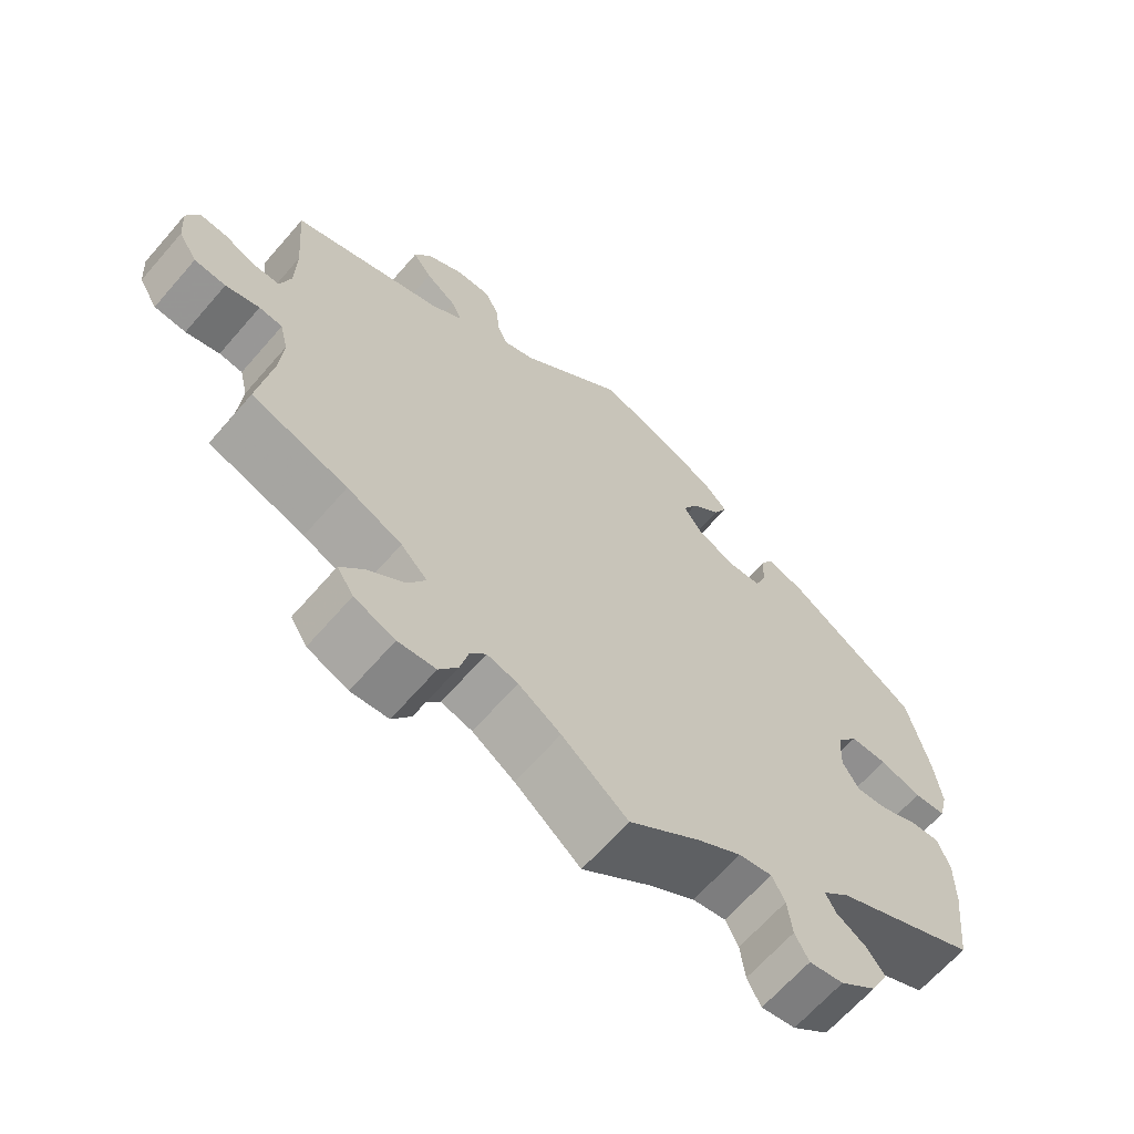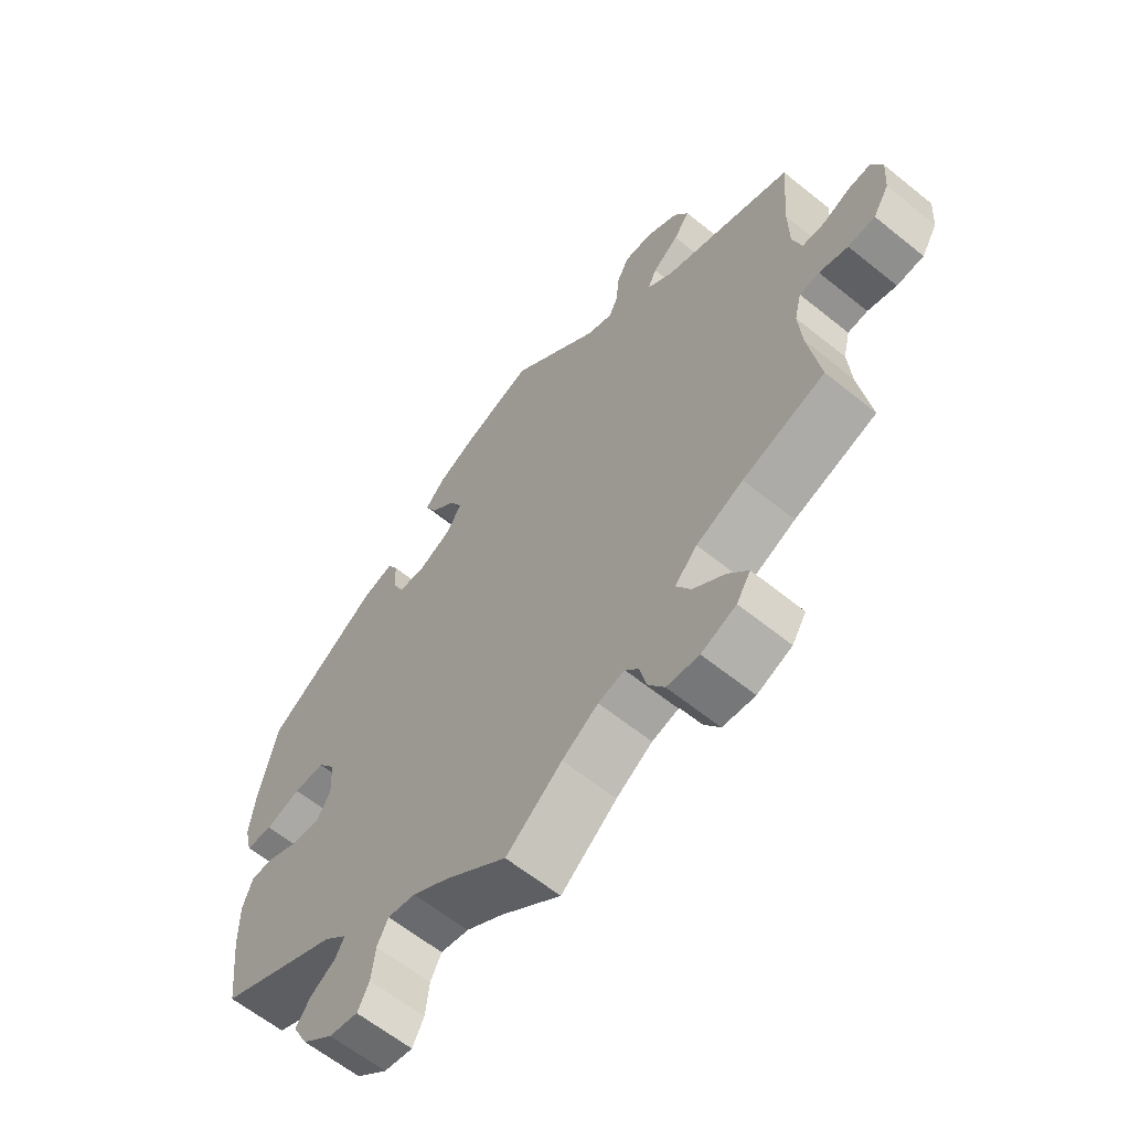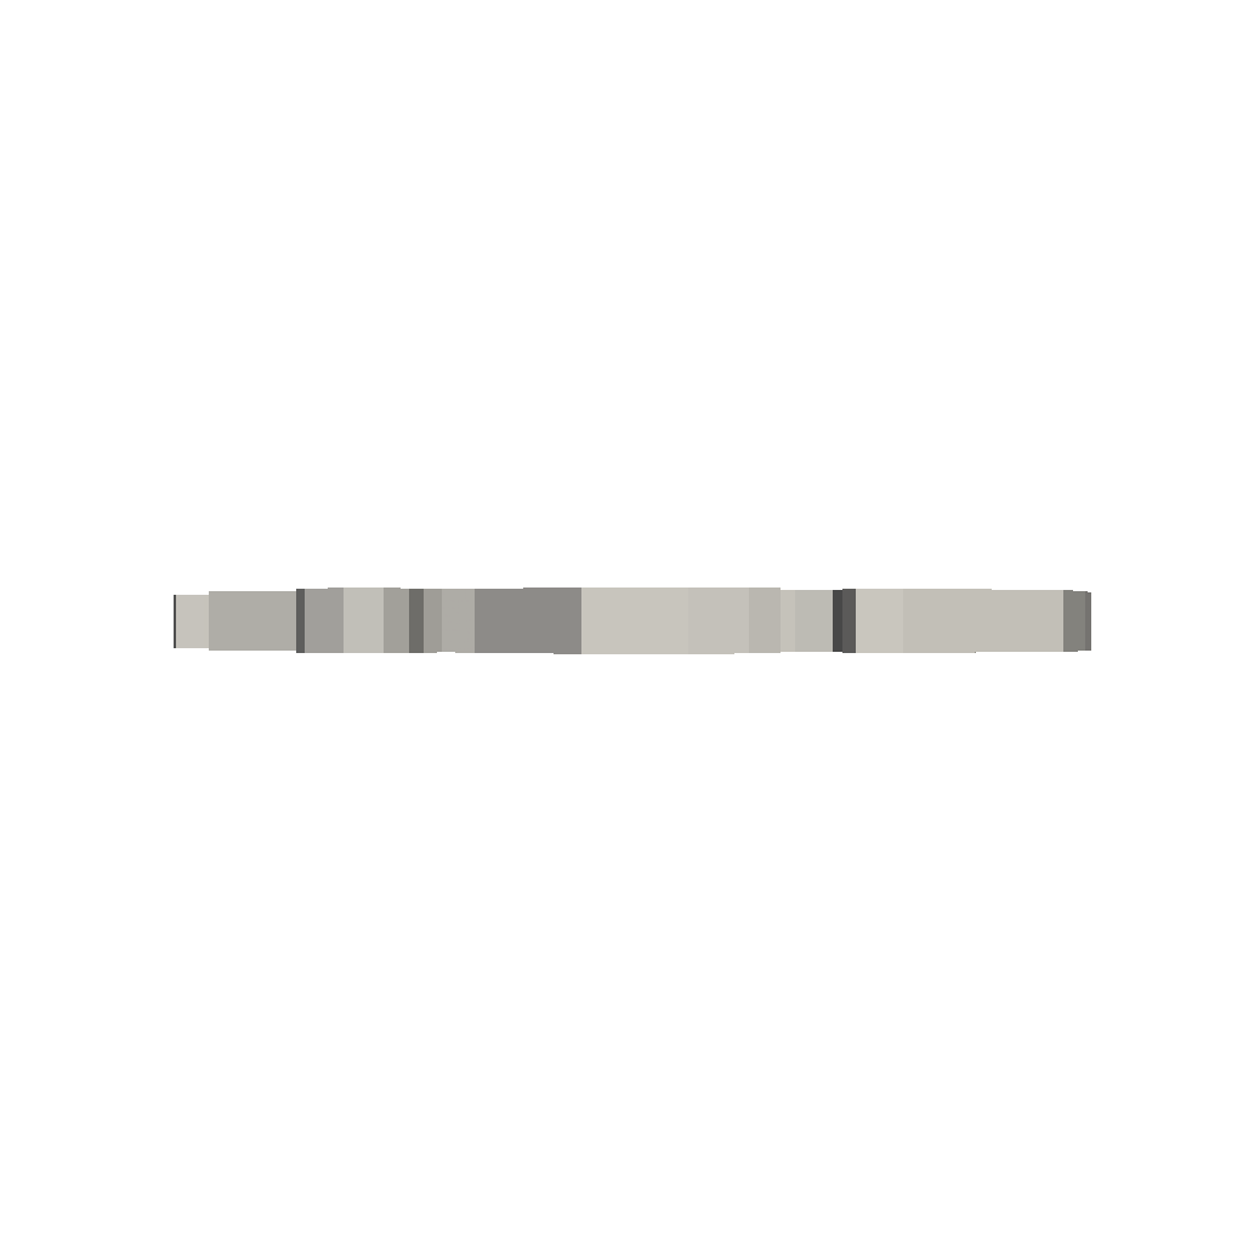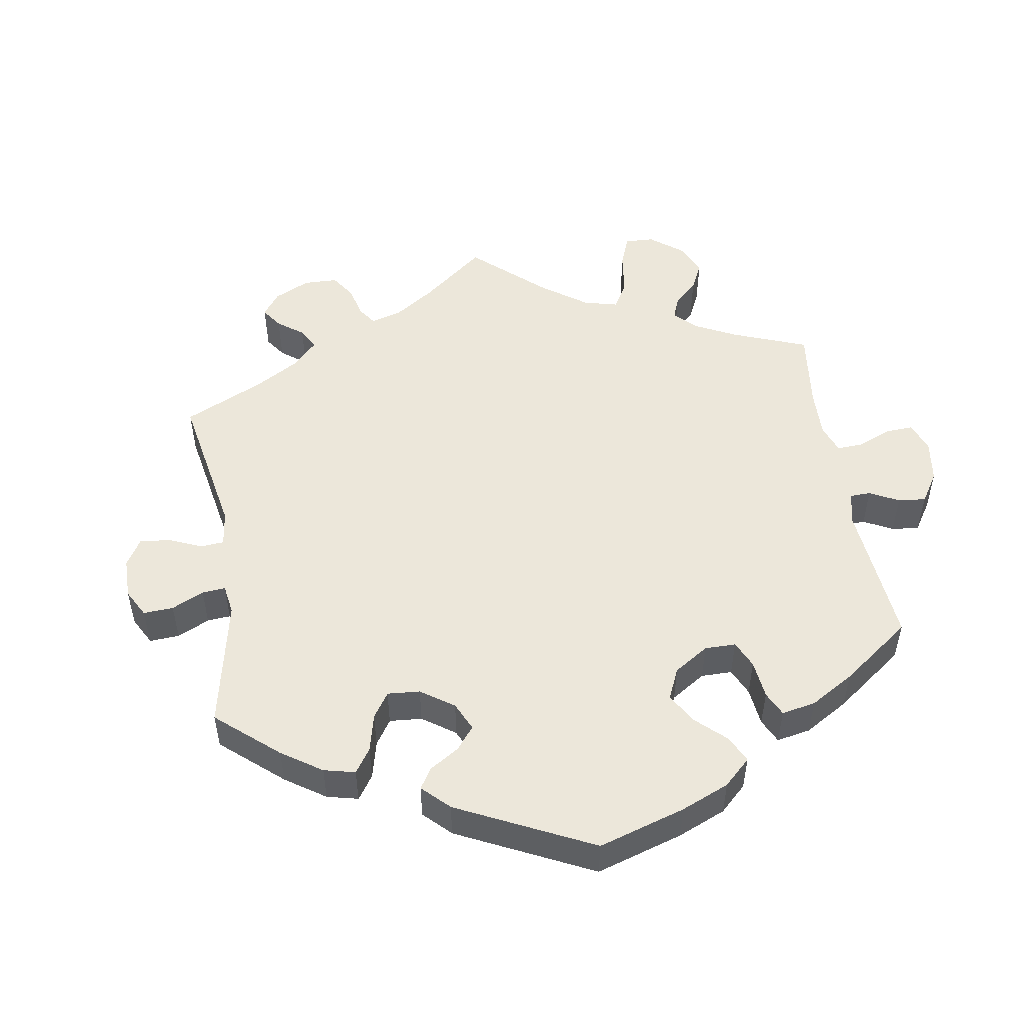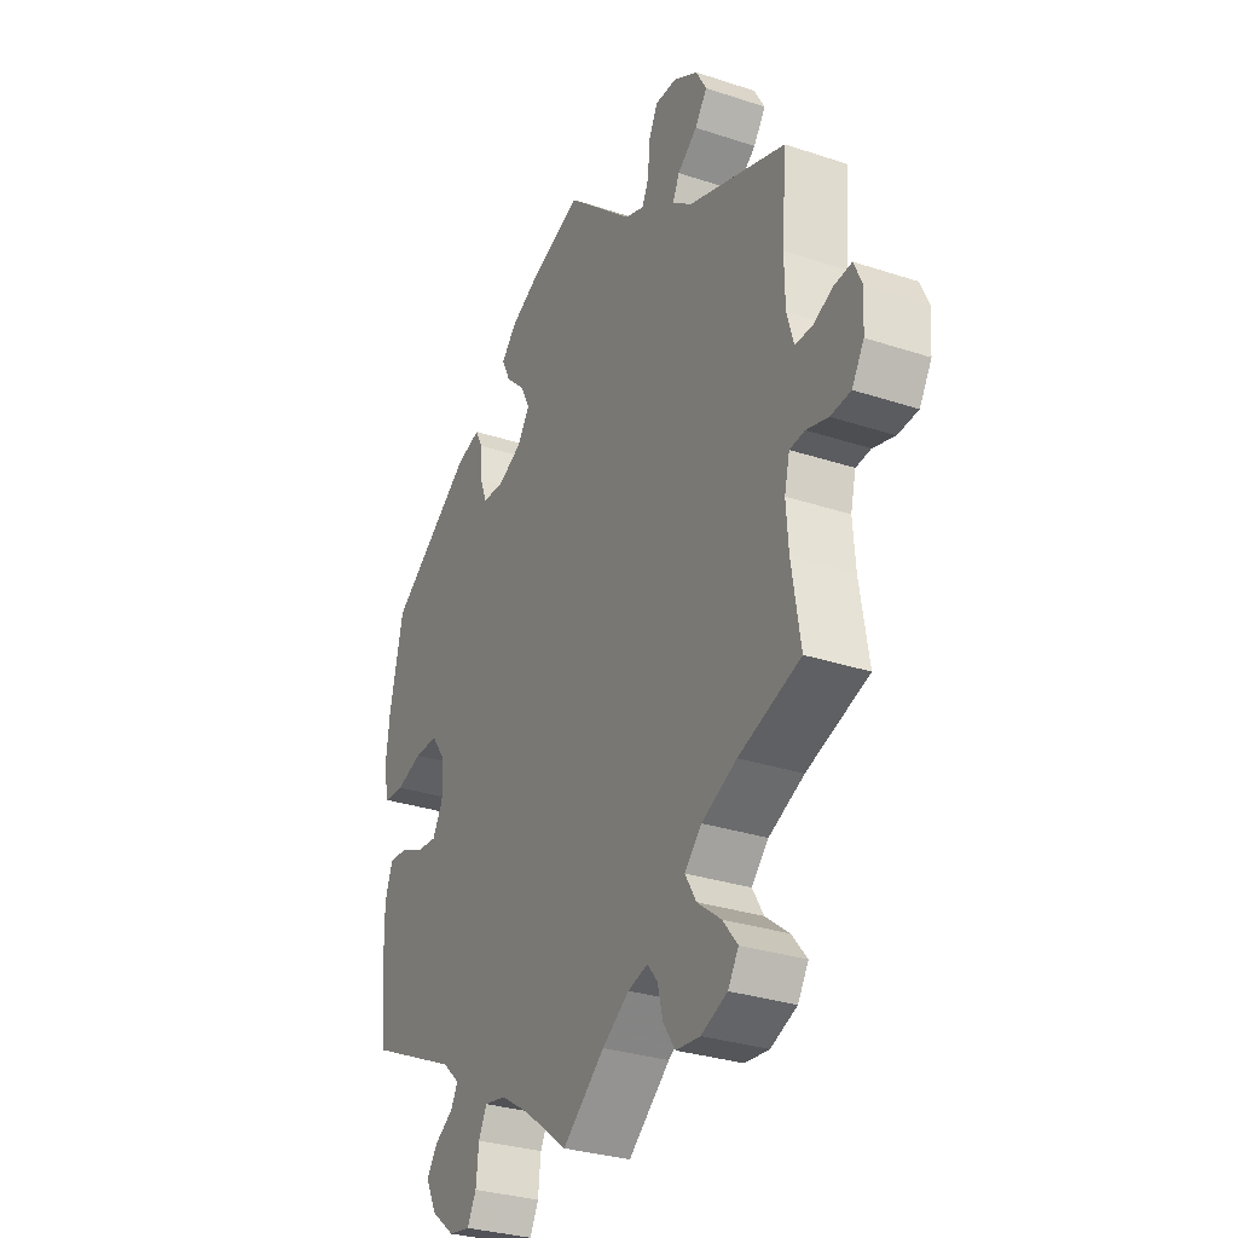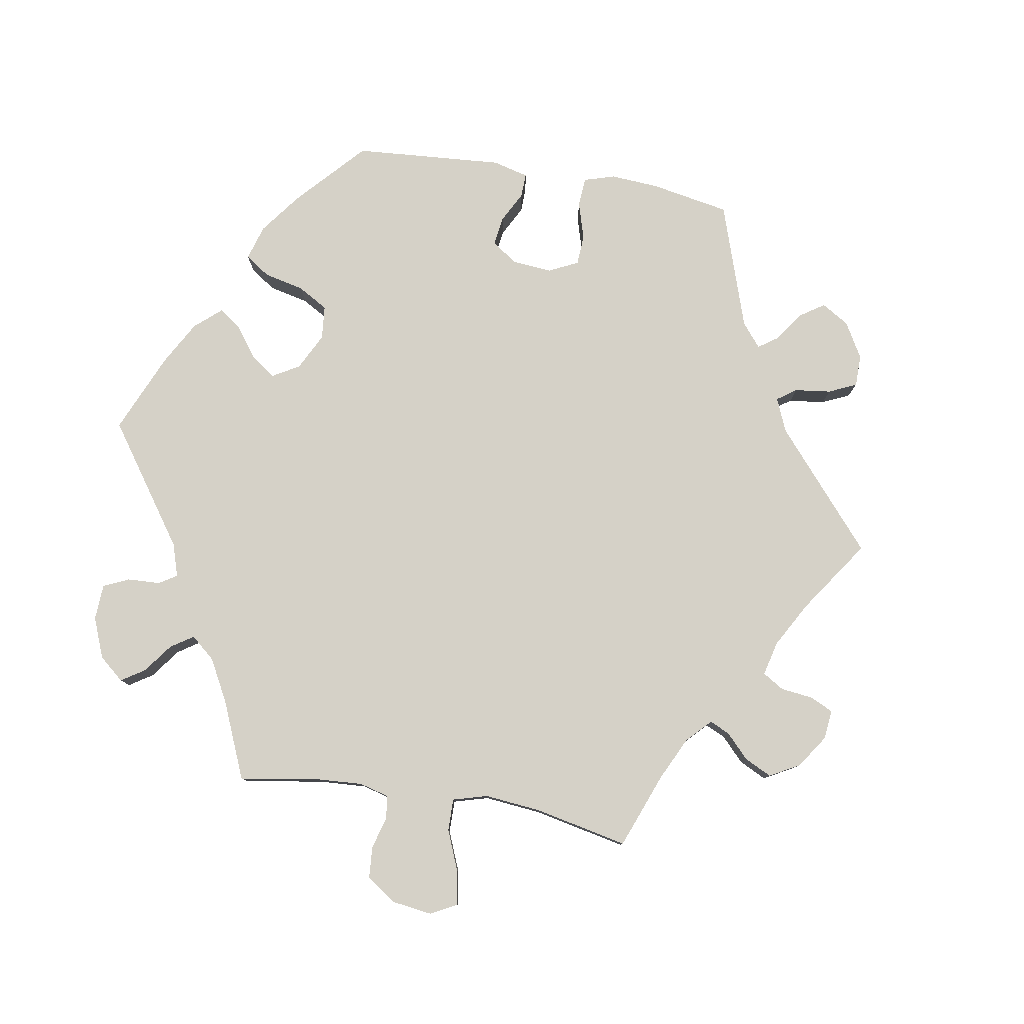
<metadata>
{"format":"obj","ext":"obj","renderer":"f3d","projection":"perspective","resolution":1024,"background":"white","views":[{"elev":-65.4,"azim":-41.0,"up":"+Z"},{"elev":-61.9,"azim":-129.4,"up":"+Z"},{"elev":-0.1,"azim":8.8,"up":"+Y"},{"elev":50.7,"azim":50.9,"up":"+Y"},{"elev":-30.6,"azim":-115.5,"up":"+Z"},{"elev":79.5,"azim":-140.4,"up":"+Y"}]}
</metadata>
<code>
v 0.313 0.07 -0.376
v 0.277 0.07 -0.409
v 0.291 0.07 -0.435
v 0.33 0.07 -0.46
v 0.353 0.07 -0.492
v 0.33 0.07 -0.537
v 0.282 0.07 -0.575
v 0.237 0.07 -0.583
v 0.219 0.07 -0.548
v 0.213 0.07 -0.497
v 0.196 0.07 -0.463
v 0.152 0.07 -0.471
v 0.094 0.07 -0.507
v 0 0.07 -0.578
v -0.087 0.07 -0.507
v -0.143 0.07 -0.47
v -0.184 0.07 -0.459
v -0.205 0.07 -0.485
v -0.216 0.07 -0.53
v -0.241 0.07 -0.567
v -0.291 0.07 -0.572
v -0.345 0.07 -0.55
v -0.367 0.07 -0.515
v -0.336 0.07 -0.477
v -0.287 0.07 -0.439
v -0.264 0.07 -0.4
v -0.299 0.07 -0.364
v -0.372 0.07 -0.331
v -0.5 0.07 -0.289
v -0.482 0.07 -0.176
v -0.477 0.07 -0.109
v -0.488 0.07 -0.064
v -0.519 0.07 -0.061
v -0.564 0.07 -0.074
v -0.606 0.07 -0.071
v -0.631 0.07 -0.03
v -0.635 0.07 0.026
v -0.618 0.07 0.064
v -0.582 0.07 0.061
v -0.54 0.07 0.043
v -0.505 0.07 0.044
v -0.491 0.07 0.092
v -0.49 0.07 0.165
v -0.5 0.07 0.289
v -0.297 0.07 0.36
v -0.256 0.07 0.391
v -0.27 0.07 0.421
v -0.311 0.07 0.452
v -0.336 0.07 0.487
v -0.314 0.07 0.526
v -0.264 0.07 0.555
v -0.219 0.07 0.556
v -0.2 0.07 0.518
v -0.196 0.07 0.468
v -0.182 0.07 0.438
v -0.142 0.07 0.453
v -0.001 0.07 0.578
v 0.106 0.07 0.54
v 0.167 0.07 0.51
v 0.198 0.07 0.477
v 0.18 0.07 0.44
v 0.14 0.07 0.402
v 0.121 0.07 0.364
v 0.147 0.07 0.326
v 0.198 0.07 0.302
v 0.242 0.07 0.306
v 0.257 0.07 0.344
v 0.259 0.07 0.393
v 0.275 0.07 0.423
v 0.325 0.07 0.409
v 0.5 0.07 0.29
v 0.528 0.07 0.165
v 0.537 0.07 0.092
v 0.525 0.07 0.042
v 0.483 0.07 0.039
v 0.428 0.07 0.056
v 0.379 0.07 0.056
v 0.351 0.07 0.017
v 0.348 0.07 -0.041
v 0.37 0.07 -0.079
v 0.412 0.07 -0.075
v 0.462 0.07 -0.053
v 0.5 0.07 -0.05
v 0.516 0.07 -0.096
v 0.515 0.07 -0.168
v 0.501 0.07 -0.289
v 0.313 0 -0.376
v 0.277 0 -0.409
v 0.291 0 -0.435
v 0.33 0 -0.46
v 0.353 0 -0.492
v 0.33 0 -0.537
v 0.282 0 -0.575
v 0.237 0 -0.583
v 0.219 0 -0.548
v 0.213 0 -0.497
v 0.196 0 -0.463
v 0.152 0 -0.471
v 0.094 0 -0.507
v 0 0 -0.578
v -0.087 0 -0.507
v -0.143 0 -0.47
v -0.184 0 -0.459
v -0.205 0 -0.485
v -0.216 0 -0.53
v -0.241 0 -0.567
v -0.291 0 -0.572
v -0.345 0 -0.55
v -0.367 0 -0.515
v -0.336 0 -0.477
v -0.287 0 -0.439
v -0.264 0 -0.4
v -0.299 0 -0.364
v -0.372 0 -0.331
v -0.5 0 -0.289
v -0.482 0 -0.176
v -0.477 0 -0.109
v -0.488 0 -0.064
v -0.519 0 -0.061
v -0.564 0 -0.074
v -0.606 0 -0.071
v -0.631 0 -0.03
v -0.635 0 0.026
v -0.618 0 0.064
v -0.582 0 0.061
v -0.54 0 0.043
v -0.505 0 0.044
v -0.491 0 0.092
v -0.49 0 0.165
v -0.5 0 0.289
v -0.297 0 0.36
v -0.256 0 0.391
v -0.27 0 0.421
v -0.311 0 0.452
v -0.336 0 0.487
v -0.314 0 0.526
v -0.264 0 0.555
v -0.219 0 0.556
v -0.2 0 0.518
v -0.196 0 0.468
v -0.182 0 0.438
v -0.142 0 0.453
v -0.001 0 0.578
v 0.106 0 0.54
v 0.167 0 0.51
v 0.198 0 0.477
v 0.18 0 0.44
v 0.14 0 0.402
v 0.121 0 0.364
v 0.147 0 0.326
v 0.198 0 0.302
v 0.242 0 0.306
v 0.257 0 0.344
v 0.259 0 0.393
v 0.275 0 0.423
v 0.325 0 0.409
v 0.5 0 0.29
v 0.528 0 0.165
v 0.537 0 0.092
v 0.525 0 0.042
v 0.483 0 0.039
v 0.428 0 0.056
v 0.379 0 0.056
v 0.351 0 0.017
v 0.348 0 -0.041
v 0.37 0 -0.079
v 0.412 0 -0.075
v 0.462 0 -0.053
v 0.5 0 -0.05
v 0.516 0 -0.096
v 0.515 0 -0.168
v 0.501 0 -0.289
f 85 86 1
f 84 85 1 2
f 81 82 83 84
f 80 81 84 2
f 79 80 2
f 78 79 2
f 73 74 75 76
f 73 76 77
f 72 73 77
f 71 72 77
f 70 71 77 78
f 67 68 69 70
f 66 67 70 78
f 59 60 61 62
f 59 62 63
f 56 57 58 59
f 55 56 59 63
f 51 52 53 54
f 51 54 55
f 50 51 55
f 47 48 49 50
f 46 47 50 55
f 45 46 55 63
f 43 44 45 63
f 37 38 39 40
f 37 40 41
f 36 37 41
f 33 34 35 36
f 32 33 36 41
f 31 32 41 42
f 28 29 30
f 27 28 30 31
f 26 27 31 42
f 22 23 24 25
f 22 25 26
f 21 22 26
f 18 19 20 21
f 17 18 21 26
f 16 17 26 42
f 13 14 15
f 12 13 15 16
f 11 12 16 42
f 7 8 9 10
f 7 10 11
f 6 7 11
f 3 4 5 6
f 2 3 6 11
f 65 66 78 2
f 42 43 63 64
f 42 64 65
f 2 11 42 65
f 87 172 171
f 88 87 171 170
f 170 169 168 167
f 88 170 167 166
f 88 166 165
f 88 165 164
f 162 161 160 159
f 163 162 159
f 163 159 158
f 163 158 157
f 164 163 157 156
f 156 155 154 153
f 164 156 153 152
f 148 147 146 145
f 149 148 145
f 145 144 143 142
f 149 145 142 141
f 140 139 138 137
f 141 140 137
f 141 137 136
f 136 135 134 133
f 141 136 133 132
f 149 141 132 131
f 149 131 130 129
f 126 125 124 123
f 127 126 123
f 127 123 122
f 122 121 120 119
f 127 122 119 118
f 128 127 118 117
f 116 115 114
f 117 116 114 113
f 128 117 113 112
f 111 110 109 108
f 112 111 108
f 112 108 107
f 107 106 105 104
f 112 107 104 103
f 128 112 103 102
f 101 100 99
f 102 101 99 98
f 128 102 98 97
f 96 95 94 93
f 97 96 93
f 97 93 92
f 92 91 90 89
f 97 92 89 88
f 88 164 152 151
f 150 149 129 128
f 151 150 128
f 151 128 97 88
f 1 87 88 2
f 2 88 89 3
f 3 89 90 4
f 4 90 91 5
f 5 91 92 6
f 6 92 93 7
f 7 93 94 8
f 8 94 95 9
f 9 95 96 10
f 10 96 97 11
f 11 97 98 12
f 12 98 99 13
f 13 99 100 14
f 14 100 101 15
f 15 101 102 16
f 16 102 103 17
f 17 103 104 18
f 18 104 105 19
f 19 105 106 20
f 20 106 107 21
f 21 107 108 22
f 22 108 109 23
f 23 109 110 24
f 24 110 111 25
f 25 111 112 26
f 26 112 113 27
f 27 113 114 28
f 28 114 115 29
f 29 115 116 30
f 30 116 117 31
f 31 117 118 32
f 32 118 119 33
f 33 119 120 34
f 34 120 121 35
f 35 121 122 36
f 36 122 123 37
f 37 123 124 38
f 38 124 125 39
f 39 125 126 40
f 40 126 127 41
f 41 127 128 42
f 42 128 129 43
f 43 129 130 44
f 44 130 131 45
f 45 131 132 46
f 46 132 133 47
f 47 133 134 48
f 48 134 135 49
f 49 135 136 50
f 50 136 137 51
f 51 137 138 52
f 52 138 139 53
f 53 139 140 54
f 54 140 141 55
f 55 141 142 56
f 56 142 143 57
f 57 143 144 58
f 58 144 145 59
f 59 145 146 60
f 60 146 147 61
f 61 147 148 62
f 62 148 149 63
f 63 149 150 64
f 64 150 151 65
f 65 151 152 66
f 66 152 153 67
f 67 153 154 68
f 68 154 155 69
f 69 155 156 70
f 70 156 157 71
f 71 157 158 72
f 72 158 159 73
f 73 159 160 74
f 74 160 161 75
f 75 161 162 76
f 76 162 163 77
f 77 163 164 78
f 78 164 165 79
f 79 165 166 80
f 80 166 167 81
f 81 167 168 82
f 82 168 169 83
f 83 169 170 84
f 84 170 171 85
f 85 171 172 86
f 86 172 87 1

</code>
